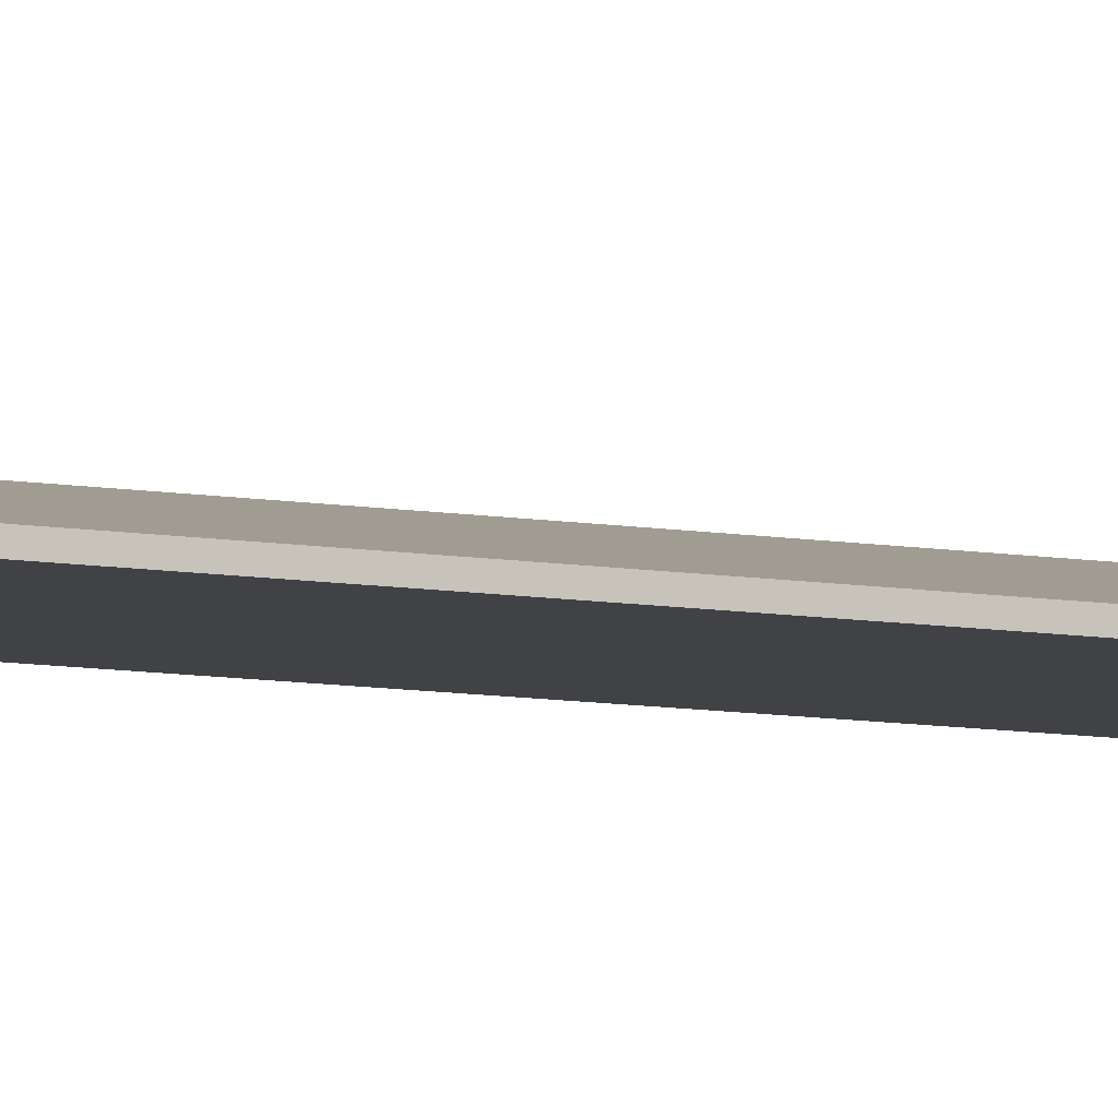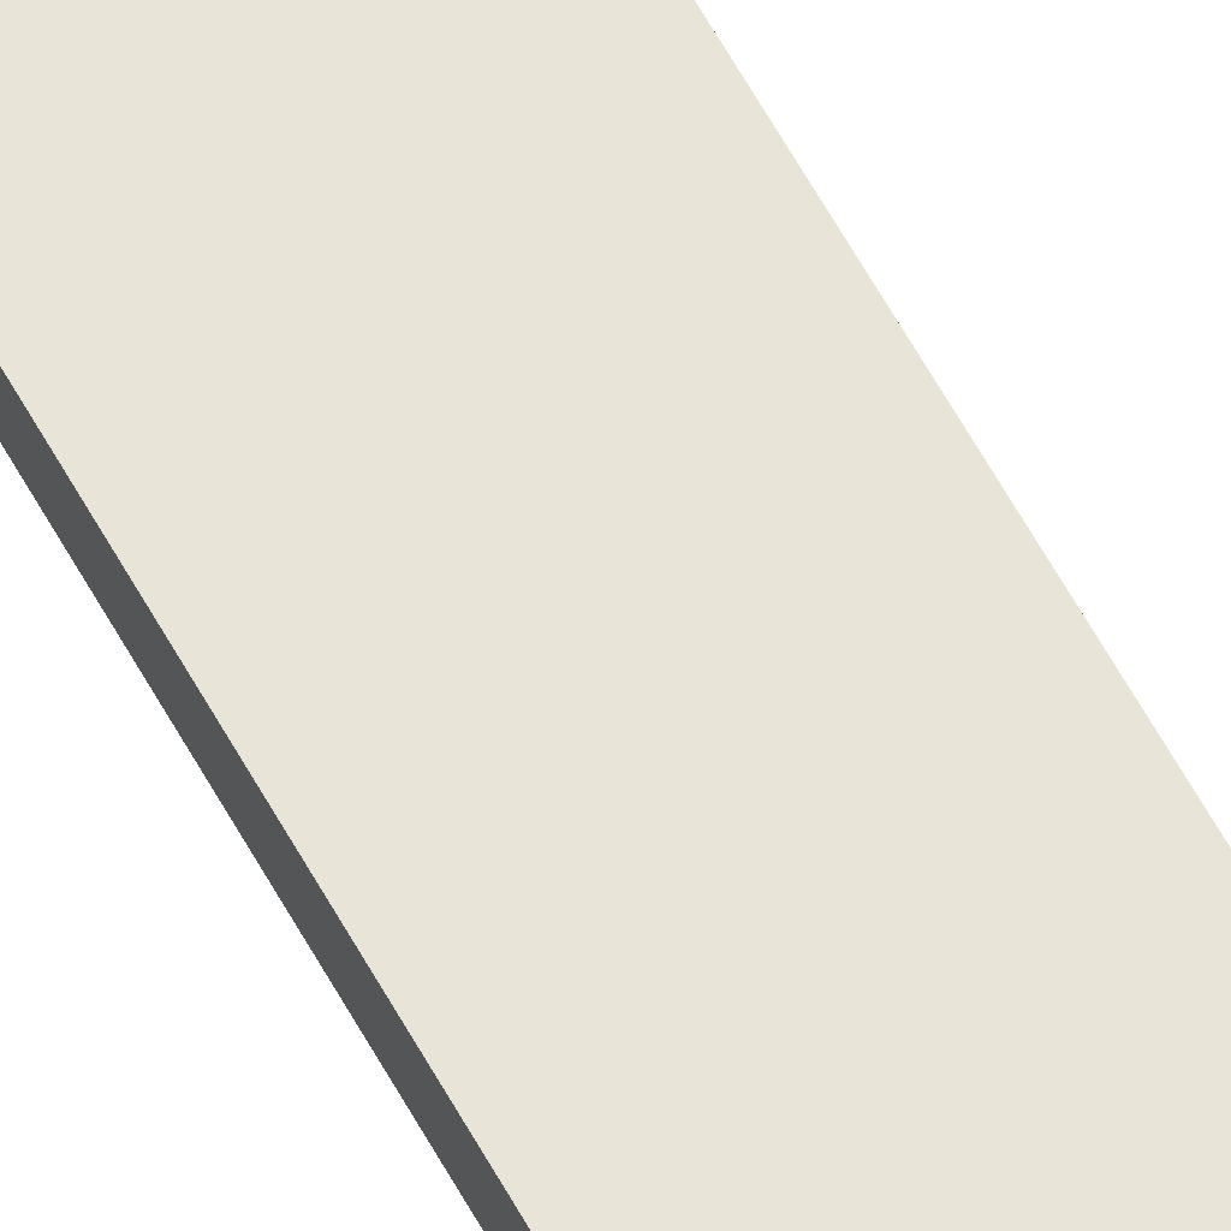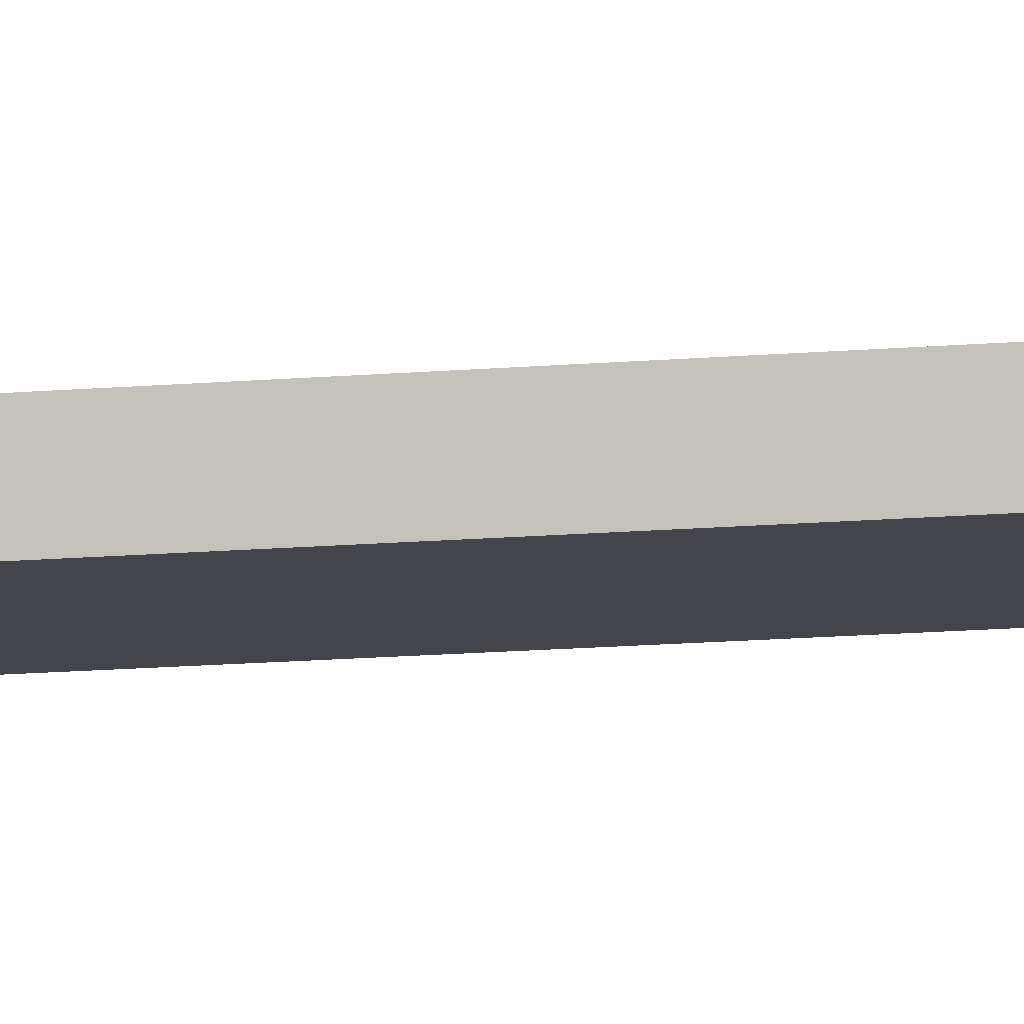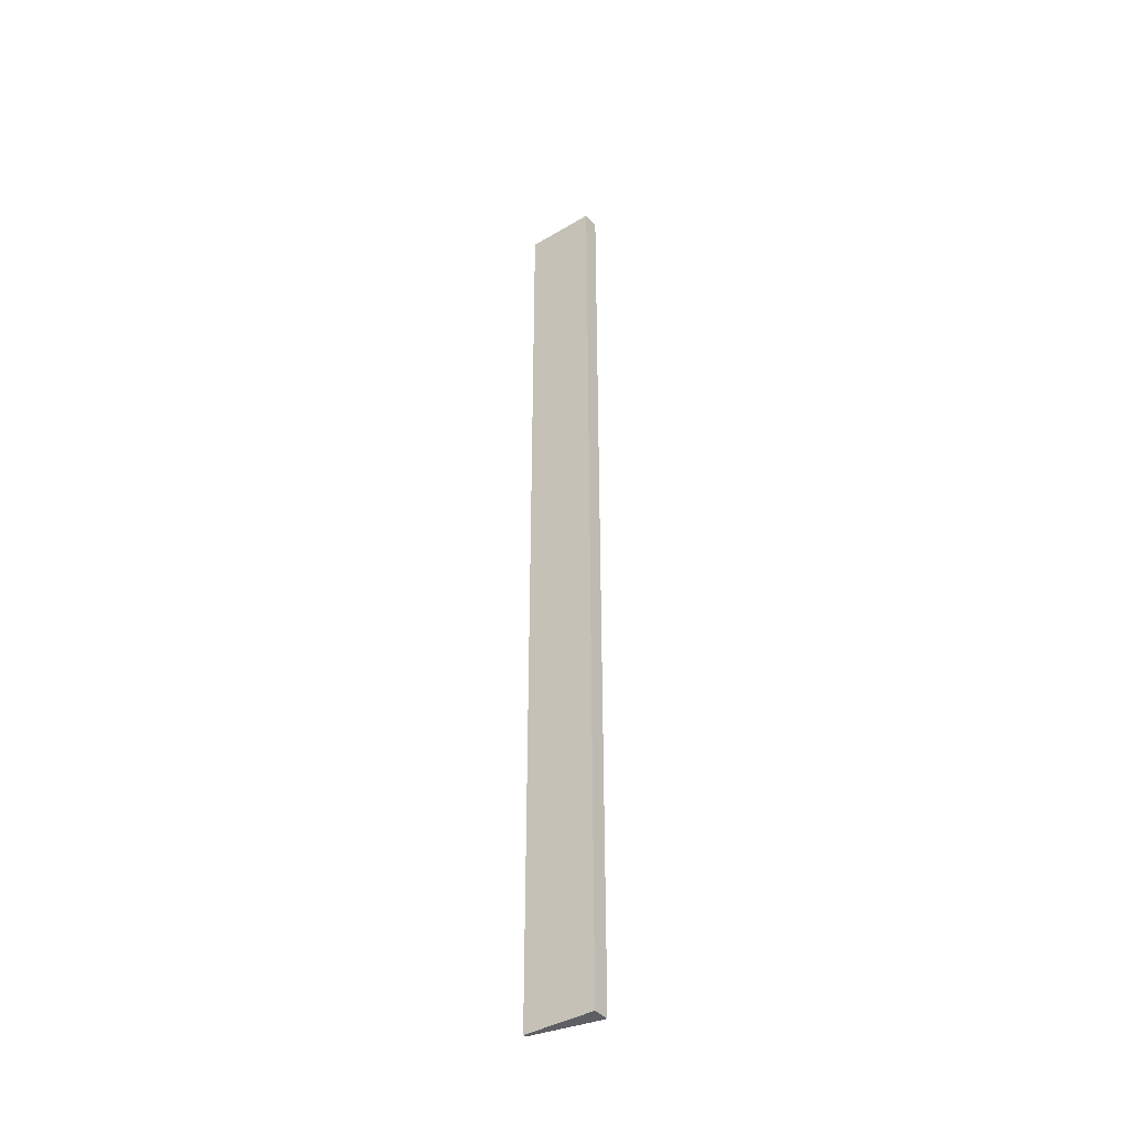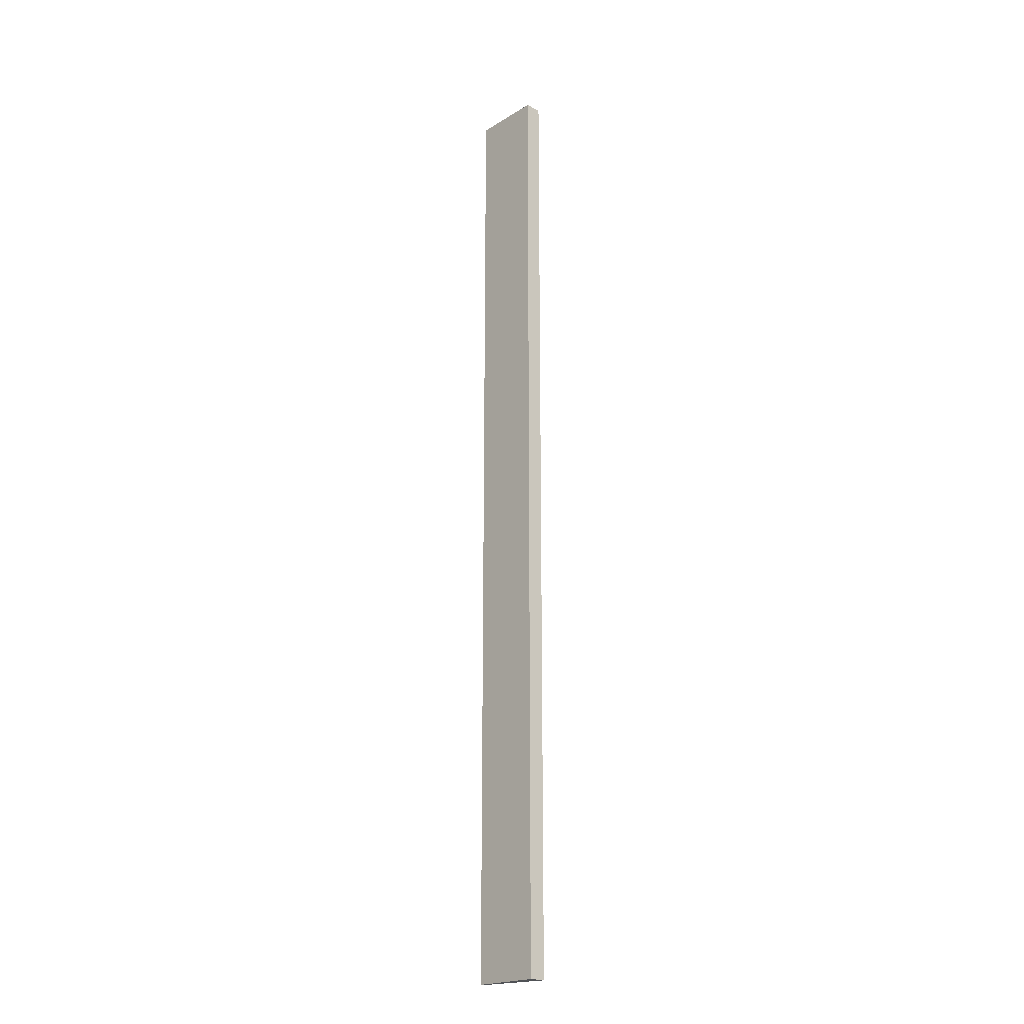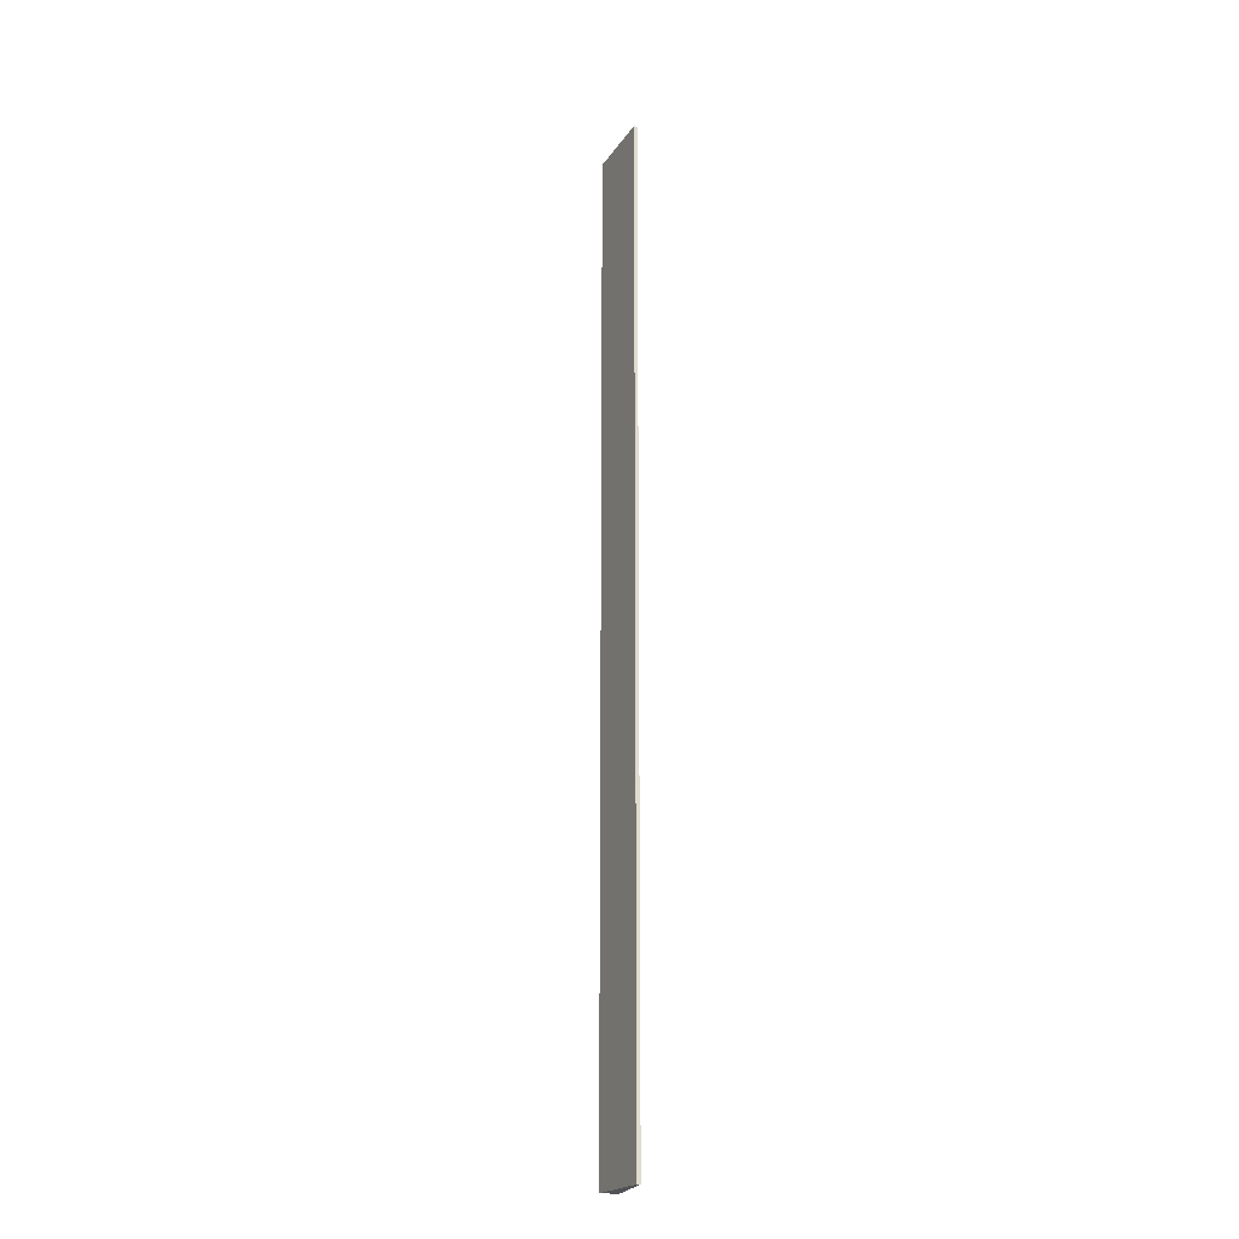
<metadata>
{"format":"obj","ext":"obj","renderer":"f3d","projection":"perspective","resolution":1024,"background":"white","views":[{"elev":-6.7,"azim":-121.8,"up":"+Y"},{"elev":65.8,"azim":150.4,"up":"+Y"},{"elev":-9.2,"azim":106.7,"up":"+Y"},{"elev":-40.3,"azim":36.1,"up":"+Z"},{"elev":-20.9,"azim":47.3,"up":"+Z"},{"elev":-20.9,"azim":-103.7,"up":"+Z"}]}
</metadata>
<code>
g pb_Mesh-5705086
v 1 -0.24 13.61
v -1 -0.24 13.61
v 1 0.24 13.61
v -1 -0.15 13.61
v -1 -0.24 13.61
v -1 -0.24 -13.68
v -1 -0.15 13.61
v -1 -0.15 -13.68
v -1 -0.24 -13.68
v 1 -0.24 -13.68
v -1 -0.15 -13.68
v 1 0.24 -13.68
v 1 -0.24 -13.68
v 1 -0.24 13.61
v 1 0.24 -13.68
v 1 0.24 13.61
v 1 0.24 13.61
v -1 -0.15 13.61
v 1 0.24 -13.68
v -1 -0.15 -13.68
v 1 -0.24 -13.68
v -1 -0.24 -13.68
v 1 -0.24 13.61
v -1 -0.24 13.61
g pb_Mesh-5705086_0
f 3 2 1
f 3 4 2
f 7 6 5
f 7 8 6
f 11 10 9
f 11 12 10
f 15 14 13
f 15 16 14
f 19 18 17
f 19 20 18
f 23 22 21
f 23 24 22

</code>
